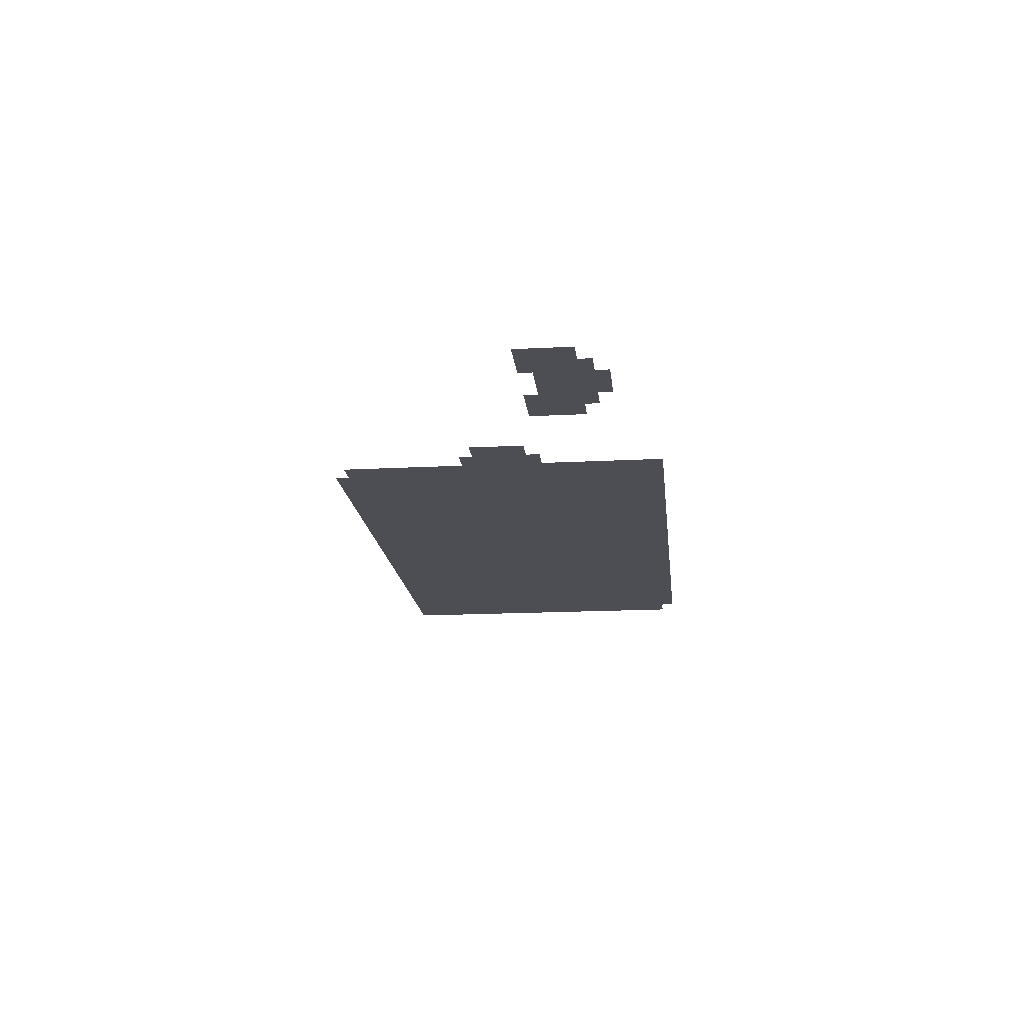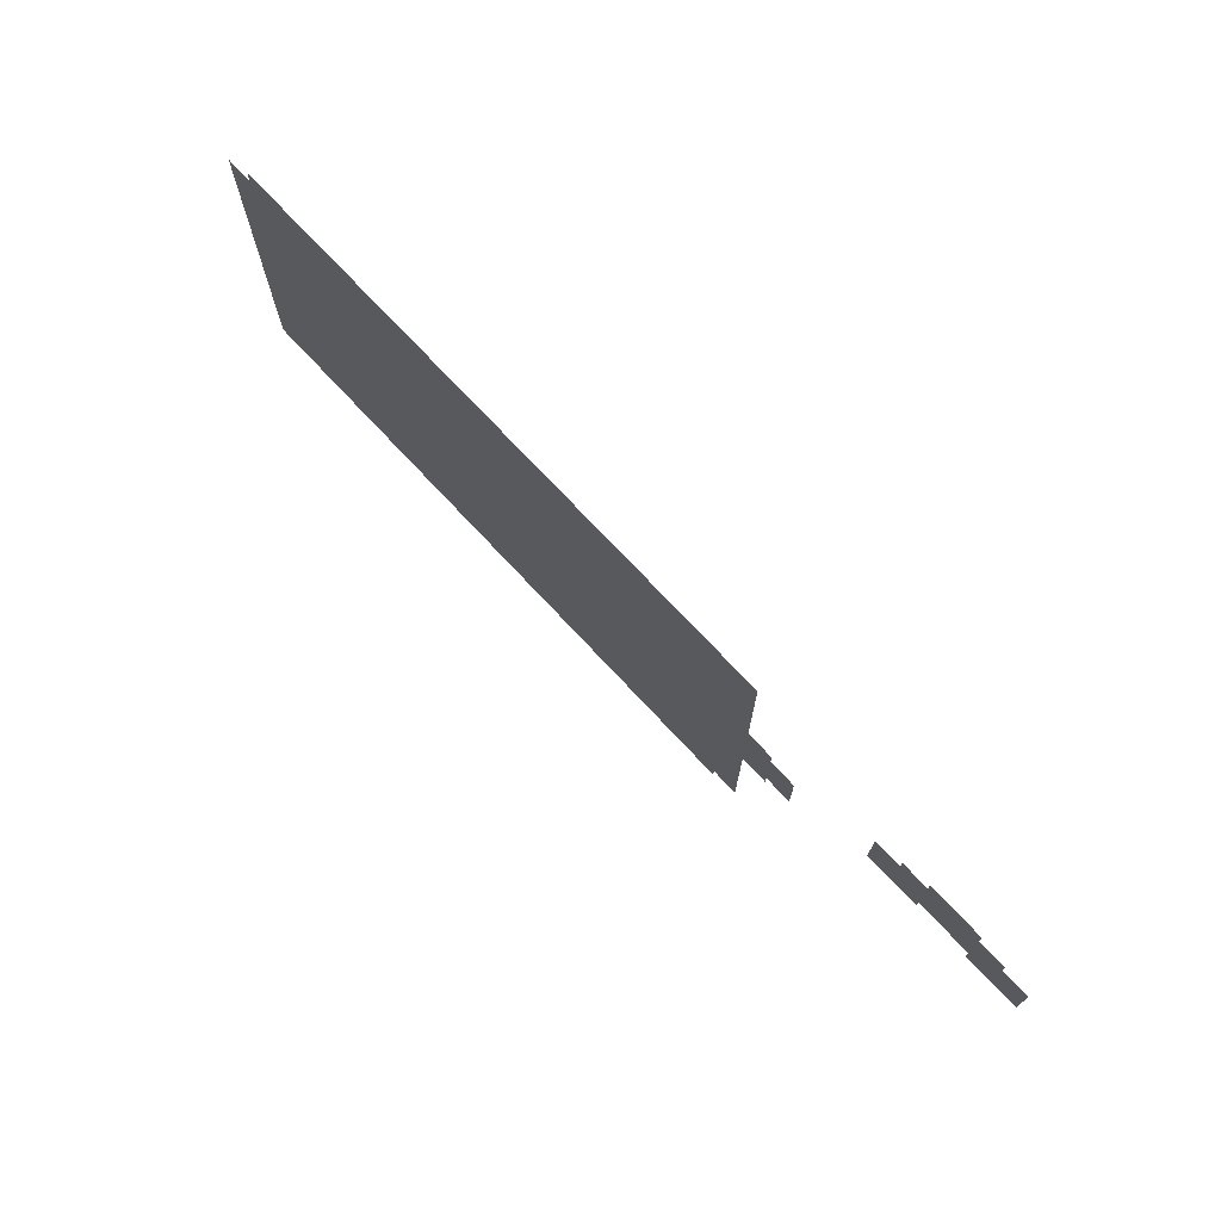
<metadata>
{"format":"obj","ext":"obj","renderer":"f3d","projection":"perspective","resolution":1024,"background":"white","views":[{"elev":-17.3,"azim":96.0,"up":"+Z"},{"elev":71.9,"azim":47.2,"up":"+Y"}]}
</metadata>
<code>
v -448 -32 0
v -512 -32 0
v -512 32 0
v -448 32 0
v -512 -32 0
v -576 -32 0
v -576 32 0
v -512 32 0
v -576 -32 0
v -640 -32 0
v -640 32 0
v -576 32 0
v -640 -32 0
v -704 -32 0
v -704 32 0
v -640 32 0
v -704 -32 0
v -768 -32 0
v -768 32 0
v -704 32 0
v -768 -32 0
v -832 -32 0
v -832 32 0
v -768 32 0
v -832 -32 0
v -896 -32 0
v -896 32 0
v -832 32 0
v -896 -32 0
v -960 -32 0
v -960 32 0
v -896 32 0
v -960 -32 0
v -1024 -32 0
v -1024 32 0
v -960 32 0
v -1024 -32 0
v -1088 -32 0
v -1088 32 0
v -1024 32 0
v -1088 -32 0
v -1152 -32 0
v -1152 32 0
v -1088 32 0
v -480 -48 0
v -544 -48 0
v -544 16 0
v -480 16 0
v -544 -48 0
v -608 -48 0
v -608 16 0
v -544 16 0
v -608 -48 0
v -672 -48 0
v -672 16 0
v -608 16 0
v -672 -48 0
v -736 -48 0
v -736 16 0
v -672 16 0
v -736 -48 0
v -800 -48 0
v -800 16 0
v -736 16 0
v -800 -48 0
v -864 -48 0
v -864 16 0
v -800 16 0
v -864 -48 0
v -928 -48 0
v -928 16 0
v -864 16 0
v -928 -48 0
v -992 -48 0
v -992 16 0
v -928 16 0
v -992 -48 0
v -1056 -48 0
v -1056 16 0
v -992 16 0
v -1056 -48 0
v -1120 -48 0
v -1120 16 0
v -1056 16 0
v -1120 -48 0
v -1184 -48 0
v -1184 16 0
v -1120 16 0
v -448 -64 0
v -512 -64 0
v -512 0 0
v -448 0 0
v -512 -64 0
v -576 -64 0
v -576 0 0
v -512 0 0
v -576 -64 0
v -640 -64 0
v -640 0 0
v -576 0 0
v -640 -64 0
v -704 -64 0
v -704 0 0
v -640 0 0
v -704 -64 0
v -768 -64 0
v -768 0 0
v -704 0 0
v -768 -64 0
v -832 -64 0
v -832 0 0
v -768 0 0
v -832 -64 0
v -896 -64 0
v -896 0 0
v -832 0 0
v -896 -64 0
v -960 -64 0
v -960 0 0
v -896 0 0
v -960 -64 0
v -1024 -64 0
v -1024 0 0
v -960 0 0
v -1024 -64 0
v -1088 -64 0
v -1088 0 0
v -1024 0 0
v -1088 -64 0
v -1152 -64 0
v -1152 0 0
v -1088 0 0
v -160 -80 0
v -224 -80 0
v -224 -16 0
v -160 -16 0
v -480 -80 0
v -544 -80 0
v -544 -16 0
v -480 -16 0
v -544 -80 0
v -608 -80 0
v -608 -16 0
v -544 -16 0
v -608 -80 0
v -672 -80 0
v -672 -16 0
v -608 -16 0
v -672 -80 0
v -736 -80 0
v -736 -16 0
v -672 -16 0
v -736 -80 0
v -800 -80 0
v -800 -16 0
v -736 -16 0
v -800 -80 0
v -864 -80 0
v -864 -16 0
v -800 -16 0
v -864 -80 0
v -928 -80 0
v -928 -16 0
v -864 -16 0
v -928 -80 0
v -992 -80 0
v -992 -16 0
v -928 -16 0
v -992 -80 0
v -1056 -80 0
v -1056 -16 0
v -992 -16 0
v -1056 -80 0
v -1120 -80 0
v -1120 -16 0
v -1056 -16 0
v -1120 -80 0
v -1184 -80 0
v -1184 -16 0
v -1120 -16 0
v -128 -96 0
v -192 -96 0
v -192 -32 0
v -128 -32 0
v -192 -96 0
v -256 -96 0
v -256 -32 0
v -192 -32 0
v -448 -96 0
v -512 -96 0
v -512 -32 0
v -448 -32 0
v -512 -96 0
v -576 -96 0
v -576 -32 0
v -512 -32 0
v -576 -96 0
v -640 -96 0
v -640 -32 0
v -576 -32 0
v -640 -96 0
v -704 -96 0
v -704 -32 0
v -640 -32 0
v -704 -96 0
v -768 -96 0
v -768 -32 0
v -704 -32 0
v -768 -96 0
v -832 -96 0
v -832 -32 0
v -768 -32 0
v -832 -96 0
v -896 -96 0
v -896 -32 0
v -832 -32 0
v -896 -96 0
v -960 -96 0
v -960 -32 0
v -896 -32 0
v -960 -96 0
v -1024 -96 0
v -1024 -32 0
v -960 -32 0
v -1024 -96 0
v -1088 -96 0
v -1088 -32 0
v -1024 -32 0
v -1088 -96 0
v -1152 -96 0
v -1152 -32 0
v -1088 -32 0
v -96 -112 0
v -160 -112 0
v -160 -48 0
v -96 -48 0
v -224 -112 0
v -288 -112 0
v -288 -48 0
v -224 -48 0
v -480 -112 0
v -544 -112 0
v -544 -48 0
v -480 -48 0
v -544 -112 0
v -608 -112 0
v -608 -48 0
v -544 -48 0
v -608 -112 0
v -672 -112 0
v -672 -48 0
v -608 -48 0
v -672 -112 0
v -736 -112 0
v -736 -48 0
v -672 -48 0
v -736 -112 0
v -800 -112 0
v -800 -48 0
v -736 -48 0
v -800 -112 0
v -864 -112 0
v -864 -48 0
v -800 -48 0
v -864 -112 0
v -928 -112 0
v -928 -48 0
v -864 -48 0
v -928 -112 0
v -992 -112 0
v -992 -48 0
v -928 -48 0
v -992 -112 0
v -1056 -112 0
v -1056 -48 0
v -992 -48 0
v -1056 -112 0
v -1120 -112 0
v -1120 -48 0
v -1056 -48 0
v -1120 -112 0
v -1184 -112 0
v -1184 -48 0
v -1120 -48 0
v -448 -128 0
v -512 -128 0
v -512 -64 0
v -448 -64 0
v -512 -128 0
v -576 -128 0
v -576 -64 0
v -512 -64 0
v -576 -128 0
v -640 -128 0
v -640 -64 0
v -576 -64 0
v -640 -128 0
v -704 -128 0
v -704 -64 0
v -640 -64 0
v -704 -128 0
v -768 -128 0
v -768 -64 0
v -704 -64 0
v -768 -128 0
v -832 -128 0
v -832 -64 0
v -768 -64 0
v -832 -128 0
v -896 -128 0
v -896 -64 0
v -832 -64 0
v -896 -128 0
v -960 -128 0
v -960 -64 0
v -896 -64 0
v -960 -128 0
v -1024 -128 0
v -1024 -64 0
v -960 -64 0
v -1024 -128 0
v -1088 -128 0
v -1088 -64 0
v -1024 -64 0
v -1088 -128 0
v -1152 -128 0
v -1152 -64 0
v -1088 -64 0
v -480 -144 0
v -544 -144 0
v -544 -80 0
v -480 -80 0
v -544 -144 0
v -608 -144 0
v -608 -80 0
v -544 -80 0
v -608 -144 0
v -672 -144 0
v -672 -80 0
v -608 -80 0
v -672 -144 0
v -736 -144 0
v -736 -80 0
v -672 -80 0
v -736 -144 0
v -800 -144 0
v -800 -80 0
v -736 -80 0
v -800 -144 0
v -864 -144 0
v -864 -80 0
v -800 -80 0
v -864 -144 0
v -928 -144 0
v -928 -80 0
v -864 -80 0
v -928 -144 0
v -992 -144 0
v -992 -80 0
v -928 -80 0
v -992 -144 0
v -1056 -144 0
v -1056 -80 0
v -992 -80 0
v -1056 -144 0
v -1120 -144 0
v -1120 -80 0
v -1056 -80 0
v -1120 -144 0
v -1184 -144 0
v -1184 -80 0
v -1120 -80 0
v -448 -160 0
v -512 -160 0
v -512 -96 0
v -448 -96 0
v -512 -160 0
v -576 -160 0
v -576 -96 0
v -512 -96 0
v -576 -160 0
v -640 -160 0
v -640 -96 0
v -576 -96 0
v -640 -160 0
v -704 -160 0
v -704 -96 0
v -640 -96 0
v -704 -160 0
v -768 -160 0
v -768 -96 0
v -704 -96 0
v -768 -160 0
v -832 -160 0
v -832 -96 0
v -768 -96 0
v -832 -160 0
v -896 -160 0
v -896 -96 0
v -832 -96 0
v -896 -160 0
v -960 -160 0
v -960 -96 0
v -896 -96 0
v -960 -160 0
v -1024 -160 0
v -1024 -96 0
v -960 -96 0
v -1024 -160 0
v -1088 -160 0
v -1088 -96 0
v -1024 -96 0
v -1088 -160 0
v -1152 -160 0
v -1152 -96 0
v -1088 -96 0
v -416 -176 0
v -480 -176 0
v -480 -112 0
v -416 -112 0
v -480 -176 0
v -544 -176 0
v -544 -112 0
v -480 -112 0
v -544 -176 0
v -608 -176 0
v -608 -112 0
v -544 -112 0
v -608 -176 0
v -672 -176 0
v -672 -112 0
v -608 -112 0
v -672 -176 0
v -736 -176 0
v -736 -112 0
v -672 -112 0
v -736 -176 0
v -800 -176 0
v -800 -112 0
v -736 -112 0
v -800 -176 0
v -864 -176 0
v -864 -112 0
v -800 -112 0
v -864 -176 0
v -928 -176 0
v -928 -112 0
v -864 -112 0
v -928 -176 0
v -992 -176 0
v -992 -112 0
v -928 -112 0
v -992 -176 0
v -1056 -176 0
v -1056 -112 0
v -992 -112 0
v -1056 -176 0
v -1120 -176 0
v -1120 -112 0
v -1056 -112 0
v -1120 -176 0
v -1184 -176 0
v -1184 -112 0
v -1120 -112 0
v -384 -192 0
v -448 -192 0
v -448 -128 0
v -384 -128 0
v -448 -192 0
v -512 -192 0
v -512 -128 0
v -448 -128 0
v -512 -192 0
v -576 -192 0
v -576 -128 0
v -512 -128 0
v -576 -192 0
v -640 -192 0
v -640 -128 0
v -576 -128 0
v -640 -192 0
v -704 -192 0
v -704 -128 0
v -640 -128 0
v -704 -192 0
v -768 -192 0
v -768 -128 0
v -704 -128 0
v -768 -192 0
v -832 -192 0
v -832 -128 0
v -768 -128 0
v -832 -192 0
v -896 -192 0
v -896 -128 0
v -832 -128 0
v -896 -192 0
v -960 -192 0
v -960 -128 0
v -896 -128 0
v -960 -192 0
v -1024 -192 0
v -1024 -128 0
v -960 -128 0
v -1024 -192 0
v -1088 -192 0
v -1088 -128 0
v -1024 -128 0
v -1088 -192 0
v -1152 -192 0
v -1152 -128 0
v -1088 -128 0
v -416 -208 0
v -480 -208 0
v -480 -144 0
v -416 -144 0
v -480 -208 0
v -544 -208 0
v -544 -144 0
v -480 -144 0
v -544 -208 0
v -608 -208 0
v -608 -144 0
v -544 -144 0
v -608 -208 0
v -672 -208 0
v -672 -144 0
v -608 -144 0
v -672 -208 0
v -736 -208 0
v -736 -144 0
v -672 -144 0
v -736 -208 0
v -800 -208 0
v -800 -144 0
v -736 -144 0
v -800 -208 0
v -864 -208 0
v -864 -144 0
v -800 -144 0
v -864 -208 0
v -928 -208 0
v -928 -144 0
v -864 -144 0
v -928 -208 0
v -992 -208 0
v -992 -144 0
v -928 -144 0
v -992 -208 0
v -1056 -208 0
v -1056 -144 0
v -992 -144 0
v -1056 -208 0
v -1120 -208 0
v -1120 -144 0
v -1056 -144 0
v -1120 -208 0
v -1184 -208 0
v -1184 -144 0
v -1120 -144 0
v -448 -224 0
v -512 -224 0
v -512 -160 0
v -448 -160 0
v -512 -224 0
v -576 -224 0
v -576 -160 0
v -512 -160 0
v -576 -224 0
v -640 -224 0
v -640 -160 0
v -576 -160 0
v -640 -224 0
v -704 -224 0
v -704 -160 0
v -640 -160 0
v -704 -224 0
v -768 -224 0
v -768 -160 0
v -704 -160 0
v -768 -224 0
v -832 -224 0
v -832 -160 0
v -768 -160 0
v -832 -224 0
v -896 -224 0
v -896 -160 0
v -832 -160 0
v -896 -224 0
v -960 -224 0
v -960 -160 0
v -896 -160 0
v -960 -224 0
v -1024 -224 0
v -1024 -160 0
v -960 -160 0
v -1024 -224 0
v -1088 -224 0
v -1088 -160 0
v -1024 -160 0
v -1088 -224 0
v -1152 -224 0
v -1152 -160 0
v -1088 -160 0
v -480 -240 0
v -544 -240 0
v -544 -176 0
v -480 -176 0
v -544 -240 0
v -608 -240 0
v -608 -176 0
v -544 -176 0
v -608 -240 0
v -672 -240 0
v -672 -176 0
v -608 -176 0
v -672 -240 0
v -736 -240 0
v -736 -176 0
v -672 -176 0
v -736 -240 0
v -800 -240 0
v -800 -176 0
v -736 -176 0
v -800 -240 0
v -864 -240 0
v -864 -176 0
v -800 -176 0
v -864 -240 0
v -928 -240 0
v -928 -176 0
v -864 -176 0
v -928 -240 0
v -992 -240 0
v -992 -176 0
v -928 -176 0
v -992 -240 0
v -1056 -240 0
v -1056 -176 0
v -992 -176 0
v -1056 -240 0
v -1120 -240 0
v -1120 -176 0
v -1056 -176 0
v -1120 -240 0
v -1184 -240 0
v -1184 -176 0
v -1120 -176 0
v -448 -256 0
v -512 -256 0
v -512 -192 0
v -448 -192 0
v -512 -256 0
v -576 -256 0
v -576 -192 0
v -512 -192 0
v -576 -256 0
v -640 -256 0
v -640 -192 0
v -576 -192 0
v -640 -256 0
v -704 -256 0
v -704 -192 0
v -640 -192 0
v -704 -256 0
v -768 -256 0
v -768 -192 0
v -704 -192 0
v -768 -256 0
v -832 -256 0
v -832 -192 0
v -768 -192 0
v -832 -256 0
v -896 -256 0
v -896 -192 0
v -832 -192 0
v -896 -256 0
v -960 -256 0
v -960 -192 0
v -896 -192 0
v -960 -256 0
v -1024 -256 0
v -1024 -192 0
v -960 -192 0
v -1024 -256 0
v -1088 -256 0
v -1088 -192 0
v -1024 -192 0
v -1088 -256 0
v -1152 -256 0
v -1152 -192 0
v -1088 -192 0
v -480 -272 0
v -544 -272 0
v -544 -208 0
v -480 -208 0
v -544 -272 0
v -608 -272 0
v -608 -208 0
v -544 -208 0
v -608 -272 0
v -672 -272 0
v -672 -208 0
v -608 -208 0
v -672 -272 0
v -736 -272 0
v -736 -208 0
v -672 -208 0
v -736 -272 0
v -800 -272 0
v -800 -208 0
v -736 -208 0
v -800 -272 0
v -864 -272 0
v -864 -208 0
v -800 -208 0
v -864 -272 0
v -928 -272 0
v -928 -208 0
v -864 -208 0
v -928 -272 0
v -992 -272 0
v -992 -208 0
v -928 -208 0
v -992 -272 0
v -1056 -272 0
v -1056 -208 0
v -992 -208 0
v -1056 -272 0
v -1120 -272 0
v -1120 -208 0
v -1056 -208 0
v -1120 -272 0
v -1184 -272 0
v -1184 -208 0
v -1120 -208 0
v -448 -288 0
v -512 -288 0
v -512 -224 0
v -448 -224 0
v -512 -288 0
v -576 -288 0
v -576 -224 0
v -512 -224 0
v -576 -288 0
v -640 -288 0
v -640 -224 0
v -576 -224 0
v -640 -288 0
v -704 -288 0
v -704 -224 0
v -640 -224 0
v -704 -288 0
v -768 -288 0
v -768 -224 0
v -704 -224 0
v -768 -288 0
v -832 -288 0
v -832 -224 0
v -768 -224 0
v -832 -288 0
v -896 -288 0
v -896 -224 0
v -832 -224 0
v -896 -288 0
v -960 -288 0
v -960 -224 0
v -896 -224 0
v -960 -288 0
v -1024 -288 0
v -1024 -224 0
v -960 -224 0
v -1024 -288 0
v -1088 -288 0
v -1088 -224 0
v -1024 -224 0
v -1088 -288 0
v -1152 -288 0
v -1152 -224 0
v -1088 -224 0
v -480 -304 0
v -544 -304 0
v -544 -240 0
v -480 -240 0
v -544 -304 0
v -608 -304 0
v -608 -240 0
v -544 -240 0
v -608 -304 0
v -672 -304 0
v -672 -240 0
v -608 -240 0
v -672 -304 0
v -736 -304 0
v -736 -240 0
v -672 -240 0
v -736 -304 0
v -800 -304 0
v -800 -240 0
v -736 -240 0
v -800 -304 0
v -864 -304 0
v -864 -240 0
v -800 -240 0
v -864 -304 0
v -928 -304 0
v -928 -240 0
v -864 -240 0
v -928 -304 0
v -992 -304 0
v -992 -240 0
v -928 -240 0
v -992 -304 0
v -1056 -304 0
v -1056 -240 0
v -992 -240 0
v -1056 -304 0
v -1120 -304 0
v -1120 -240 0
v -1056 -240 0
v -1120 -304 0
v -1184 -304 0
v -1184 -240 0
v -1120 -240 0
v -448 -320 0
v -512 -320 0
v -512 -256 0
v -448 -256 0
v -512 -320 0
v -576 -320 0
v -576 -256 0
v -512 -256 0
v -576 -320 0
v -640 -320 0
v -640 -256 0
v -576 -256 0
v -640 -320 0
v -704 -320 0
v -704 -256 0
v -640 -256 0
v -704 -320 0
v -768 -320 0
v -768 -256 0
v -704 -256 0
v -768 -320 0
v -832 -320 0
v -832 -256 0
v -768 -256 0
v -832 -320 0
v -896 -320 0
v -896 -256 0
v -832 -256 0
v -896 -320 0
v -960 -320 0
v -960 -256 0
v -896 -256 0
v -960 -320 0
v -1024 -320 0
v -1024 -256 0
v -960 -256 0
v -1024 -320 0
v -1088 -320 0
v -1088 -256 0
v -1024 -256 0
v -1088 -320 0
v -1152 -320 0
v -1152 -256 0
v -1088 -256 0
v -480 -336 0
v -544 -336 0
v -544 -272 0
v -480 -272 0
v -544 -336 0
v -608 -336 0
v -608 -272 0
v -544 -272 0
v -608 -336 0
v -672 -336 0
v -672 -272 0
v -608 -272 0
v -672 -336 0
v -736 -336 0
v -736 -272 0
v -672 -272 0
v -736 -336 0
v -800 -336 0
v -800 -272 0
v -736 -272 0
v -800 -336 0
v -864 -336 0
v -864 -272 0
v -800 -272 0
v -864 -336 0
v -928 -336 0
v -928 -272 0
v -864 -272 0
v -928 -336 0
v -992 -336 0
v -992 -272 0
v -928 -272 0
v -992 -336 0
v -1056 -336 0
v -1056 -272 0
v -992 -272 0
v -1056 -336 0
v -1120 -336 0
v -1120 -272 0
v -1056 -272 0
v -1120 -336 0
v -1184 -336 0
v -1184 -272 0
v -1120 -272 0
v -448 -352 0
v -512 -352 0
v -512 -288 0
v -448 -288 0
v -512 -352 0
v -576 -352 0
v -576 -288 0
v -512 -288 0
v -576 -352 0
v -640 -352 0
v -640 -288 0
v -576 -288 0
v -640 -352 0
v -704 -352 0
v -704 -288 0
v -640 -288 0
v -704 -352 0
v -768 -352 0
v -768 -288 0
v -704 -288 0
v -768 -352 0
v -832 -352 0
v -832 -288 0
v -768 -288 0
v -832 -352 0
v -896 -352 0
v -896 -288 0
v -832 -288 0
v -896 -352 0
v -960 -352 0
v -960 -288 0
v -896 -288 0
v -960 -352 0
v -1024 -352 0
v -1024 -288 0
v -960 -288 0
v -1024 -352 0
v -1088 -352 0
v -1088 -288 0
v -1024 -288 0
v -1088 -352 0
v -1152 -352 0
v -1152 -288 0
v -1088 -288 0
v -480 -368 0
v -544 -368 0
v -544 -304 0
v -480 -304 0
v -544 -368 0
v -608 -368 0
v -608 -304 0
v -544 -304 0
v -608 -368 0
v -672 -368 0
v -672 -304 0
v -608 -304 0
v -672 -368 0
v -736 -368 0
v -736 -304 0
v -672 -304 0
v -736 -368 0
v -800 -368 0
v -800 -304 0
v -736 -304 0
v -800 -368 0
v -864 -368 0
v -864 -304 0
v -800 -304 0
v -864 -368 0
v -928 -368 0
v -928 -304 0
v -864 -304 0
v -928 -368 0
v -992 -368 0
v -992 -304 0
v -928 -304 0
v -992 -368 0
v -1056 -368 0
v -1056 -304 0
v -992 -304 0
v -1056 -368 0
v -1120 -368 0
v -1120 -304 0
v -1056 -304 0
v -1120 -368 0
v -1184 -368 0
v -1184 -304 0
v -1120 -304 0
g isometric_mesh_0005
f 1 2 3 4
f 5 6 7 8
f 9 10 11 12
f 13 14 15 16
f 17 18 19 20
f 21 22 23 24
f 25 26 27 28
f 29 30 31 32
f 33 34 35 36
f 37 38 39 40
f 41 42 43 44
f 45 46 47 48
f 49 50 51 52
f 53 54 55 56
f 57 58 59 60
f 61 62 63 64
f 65 66 67 68
f 69 70 71 72
f 73 74 75 76
f 77 78 79 80
f 81 82 83 84
f 85 86 87 88
f 89 90 91 92
f 93 94 95 96
f 97 98 99 100
f 101 102 103 104
f 105 106 107 108
f 109 110 111 112
f 113 114 115 116
f 117 118 119 120
f 121 122 123 124
f 125 126 127 128
f 129 130 131 132
f 133 134 135 136
f 137 138 139 140
f 141 142 143 144
f 145 146 147 148
f 149 150 151 152
f 153 154 155 156
f 157 158 159 160
f 161 162 163 164
f 165 166 167 168
f 169 170 171 172
f 173 174 175 176
f 177 178 179 180
f 181 182 183 184
f 185 186 187 188
f 189 190 191 192
f 193 194 195 196
f 197 198 199 200
f 201 202 203 204
f 205 206 207 208
f 209 210 211 212
f 213 214 215 216
f 217 218 219 220
f 221 222 223 224
f 225 226 227 228
f 229 230 231 232
f 233 234 235 236
f 237 238 239 240
f 241 242 243 244
f 245 246 247 248
f 249 250 251 252
f 253 254 255 256
f 257 258 259 260
f 261 262 263 264
f 265 266 267 268
f 269 270 271 272
f 273 274 275 276
f 277 278 279 280
f 281 282 283 284
f 285 286 287 288
f 289 290 291 292
f 293 294 295 296
f 297 298 299 300
f 301 302 303 304
f 305 306 307 308
f 309 310 311 312
f 313 314 315 316
f 317 318 319 320
f 321 322 323 324
f 325 326 327 328
f 329 330 331 332
f 333 334 335 336
f 337 338 339 340
f 341 342 343 344
f 345 346 347 348
f 349 350 351 352
f 353 354 355 356
f 357 358 359 360
f 361 362 363 364
f 365 366 367 368
f 369 370 371 372
f 373 374 375 376
f 377 378 379 380
f 381 382 383 384
f 385 386 387 388
f 389 390 391 392
f 393 394 395 396
f 397 398 399 400
f 401 402 403 404
f 405 406 407 408
f 409 410 411 412
f 413 414 415 416
f 417 418 419 420
f 421 422 423 424
f 425 426 427 428
f 429 430 431 432
f 433 434 435 436
f 437 438 439 440
f 441 442 443 444
f 445 446 447 448
f 449 450 451 452
f 453 454 455 456
f 457 458 459 460
f 461 462 463 464
f 465 466 467 468
f 469 470 471 472
f 473 474 475 476
f 477 478 479 480
f 481 482 483 484
f 485 486 487 488
f 489 490 491 492
f 493 494 495 496
f 497 498 499 500
f 501 502 503 504
f 505 506 507 508
f 509 510 511 512
f 513 514 515 516
f 517 518 519 520
f 521 522 523 524
f 525 526 527 528
f 529 530 531 532
f 533 534 535 536
f 537 538 539 540
f 541 542 543 544
f 545 546 547 548
f 549 550 551 552
f 553 554 555 556
f 557 558 559 560
f 561 562 563 564
f 565 566 567 568
f 569 570 571 572
f 573 574 575 576
f 577 578 579 580
f 581 582 583 584
f 585 586 587 588
f 589 590 591 592
f 593 594 595 596
f 597 598 599 600
f 601 602 603 604
f 605 606 607 608
f 609 610 611 612
f 613 614 615 616
f 617 618 619 620
f 621 622 623 624
f 625 626 627 628
f 629 630 631 632
f 633 634 635 636
f 637 638 639 640
f 641 642 643 644
f 645 646 647 648
f 649 650 651 652
f 653 654 655 656
f 657 658 659 660
f 661 662 663 664
f 665 666 667 668
f 669 670 671 672
f 673 674 675 676
f 677 678 679 680
f 681 682 683 684
f 685 686 687 688
f 689 690 691 692
f 693 694 695 696
f 697 698 699 700
f 701 702 703 704
f 705 706 707 708
f 709 710 711 712
f 713 714 715 716
f 717 718 719 720
f 721 722 723 724
f 725 726 727 728
f 729 730 731 732
f 733 734 735 736
f 737 738 739 740
f 741 742 743 744
f 745 746 747 748
f 749 750 751 752
f 753 754 755 756
f 757 758 759 760
f 761 762 763 764
f 765 766 767 768
f 769 770 771 772
f 773 774 775 776
f 777 778 779 780
f 781 782 783 784
f 785 786 787 788
f 789 790 791 792
f 793 794 795 796
f 797 798 799 800
f 801 802 803 804
f 805 806 807 808
f 809 810 811 812
f 813 814 815 816
f 817 818 819 820
f 821 822 823 824
f 825 826 827 828
f 829 830 831 832
f 833 834 835 836
f 837 838 839 840
f 841 842 843 844
f 845 846 847 848
f 849 850 851 852
f 853 854 855 856
f 857 858 859 860
f 861 862 863 864
f 865 866 867 868
f 869 870 871 872
f 873 874 875 876
f 877 878 879 880
f 881 882 883 884
f 885 886 887 888
f 889 890 891 892
f 893 894 895 896
f 897 898 899 900
f 901 902 903 904
f 905 906 907 908
f 909 910 911 912
f 913 914 915 916
f 917 918 919 920
f 921 922 923 924
f 925 926 927 928
f 929 930 931 932
f 933 934 935 936
f 937 938 939 940
f 941 942 943 944
f 945 946 947 948
f 949 950 951 952
f 953 954 955 956
f 957 958 959 960
f 961 962 963 964
f 965 966 967 968
f 969 970 971 972
f 973 974 975 976
f 977 978 979 980
f 981 982 983 984
f 985 986 987 988
f 989 990 991 992
f 993 994 995 996
f 997 998 999 1000

</code>
